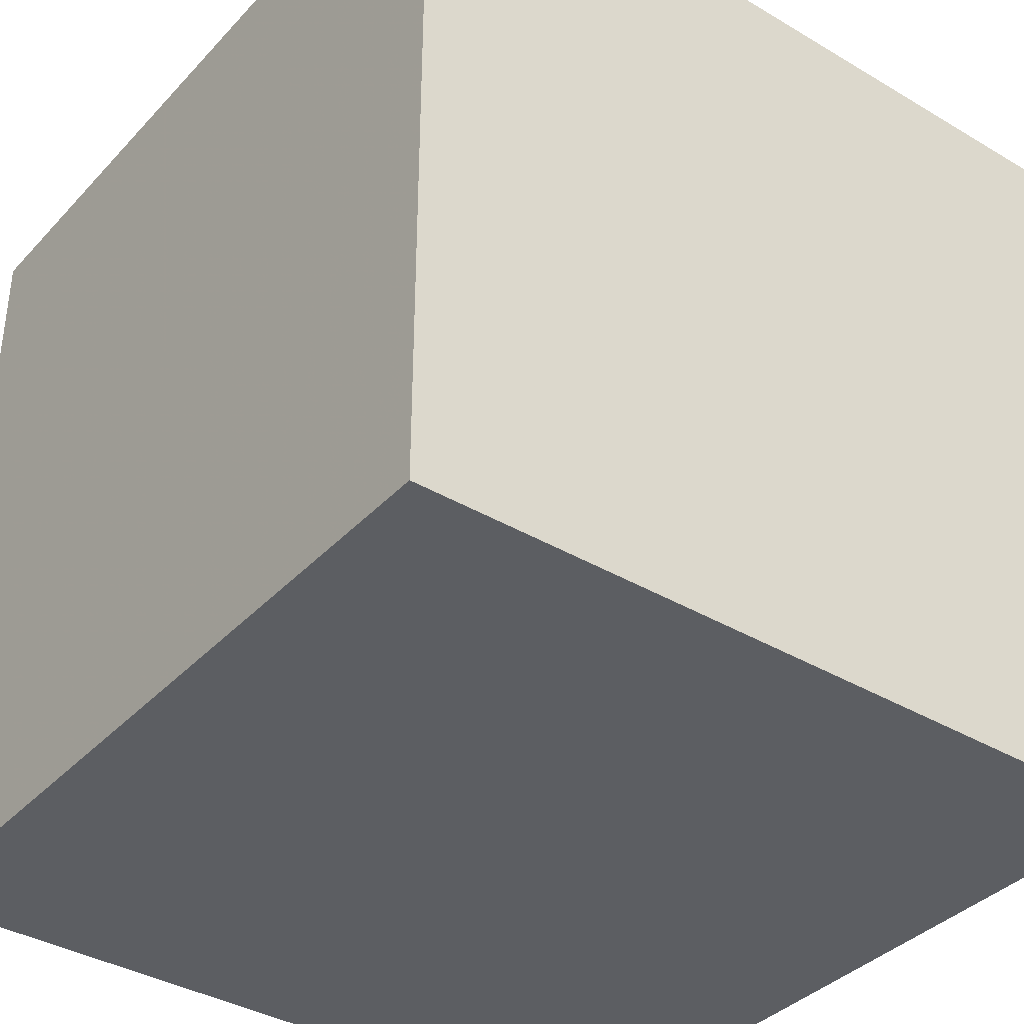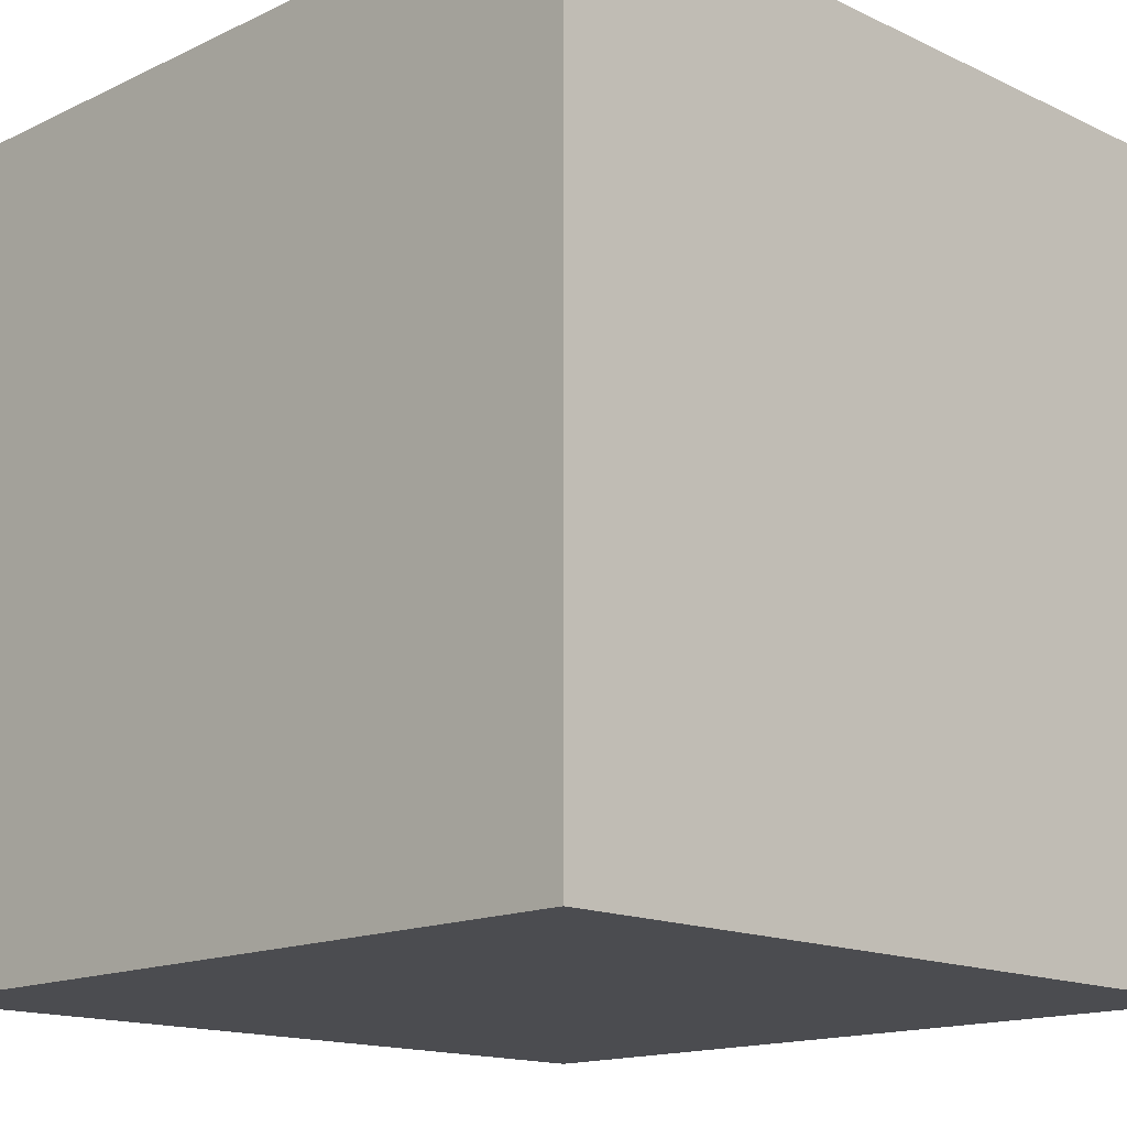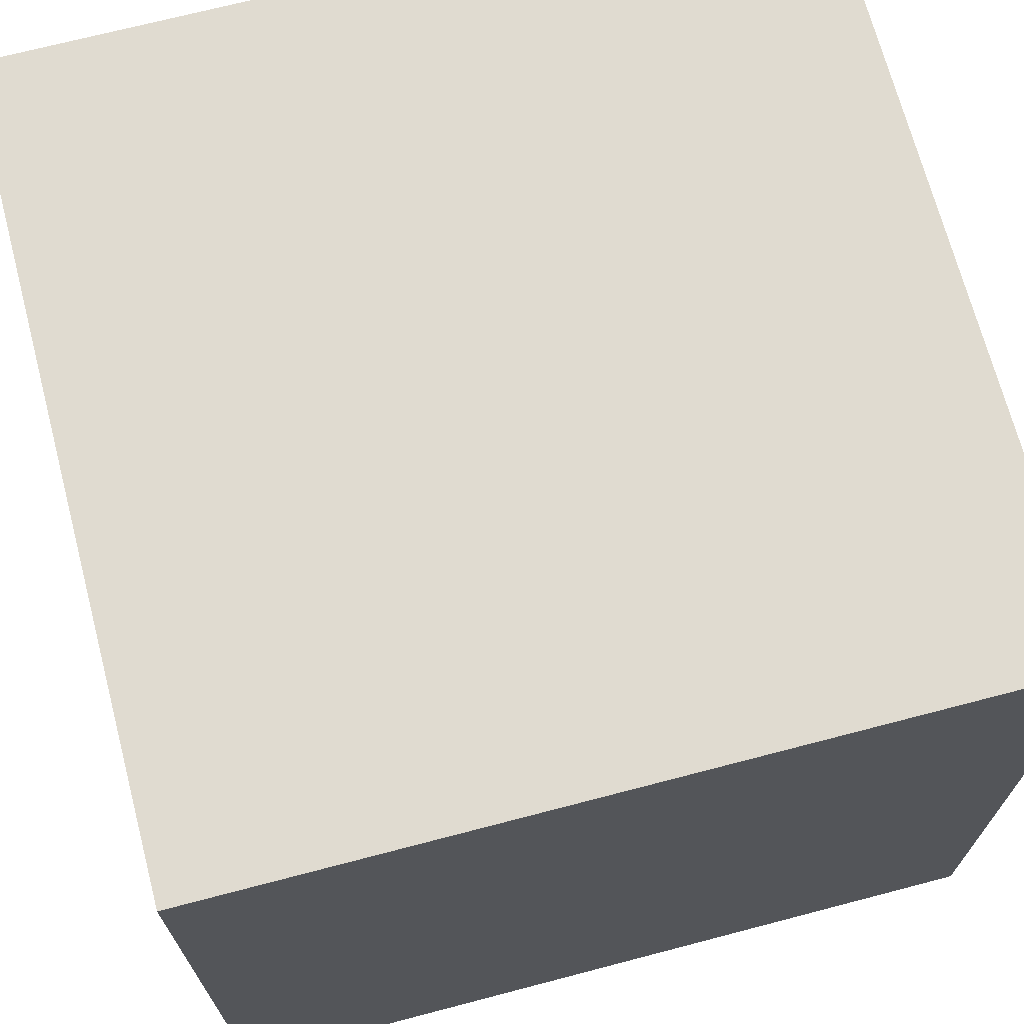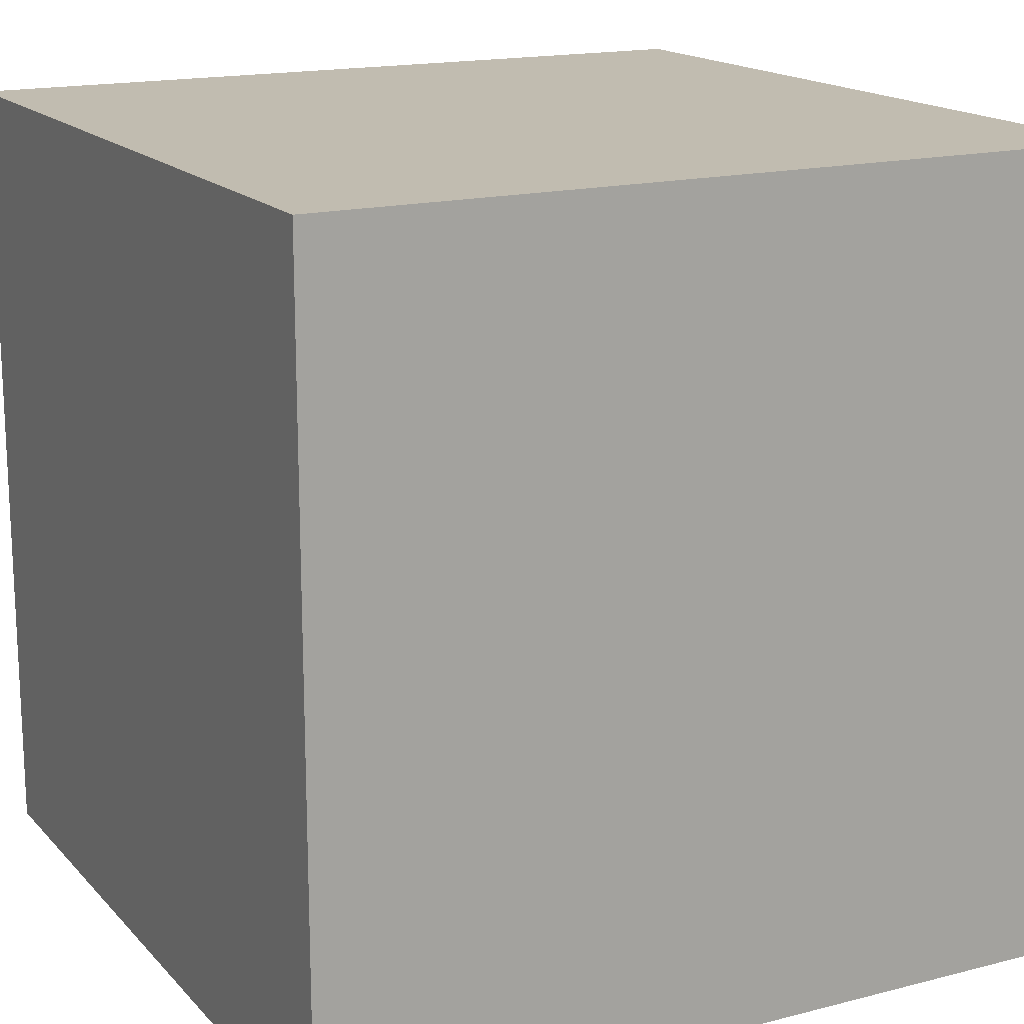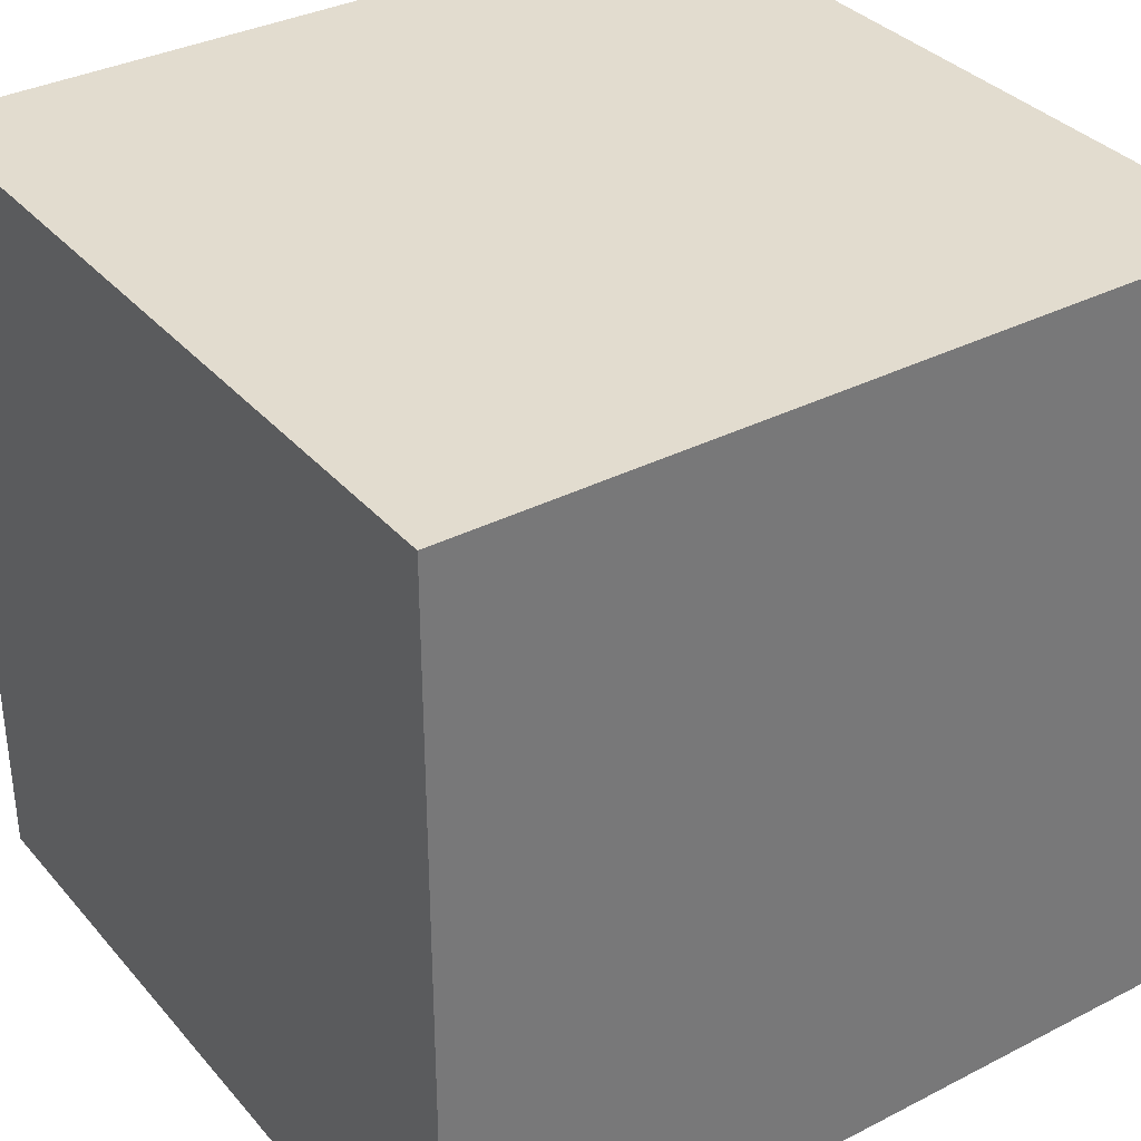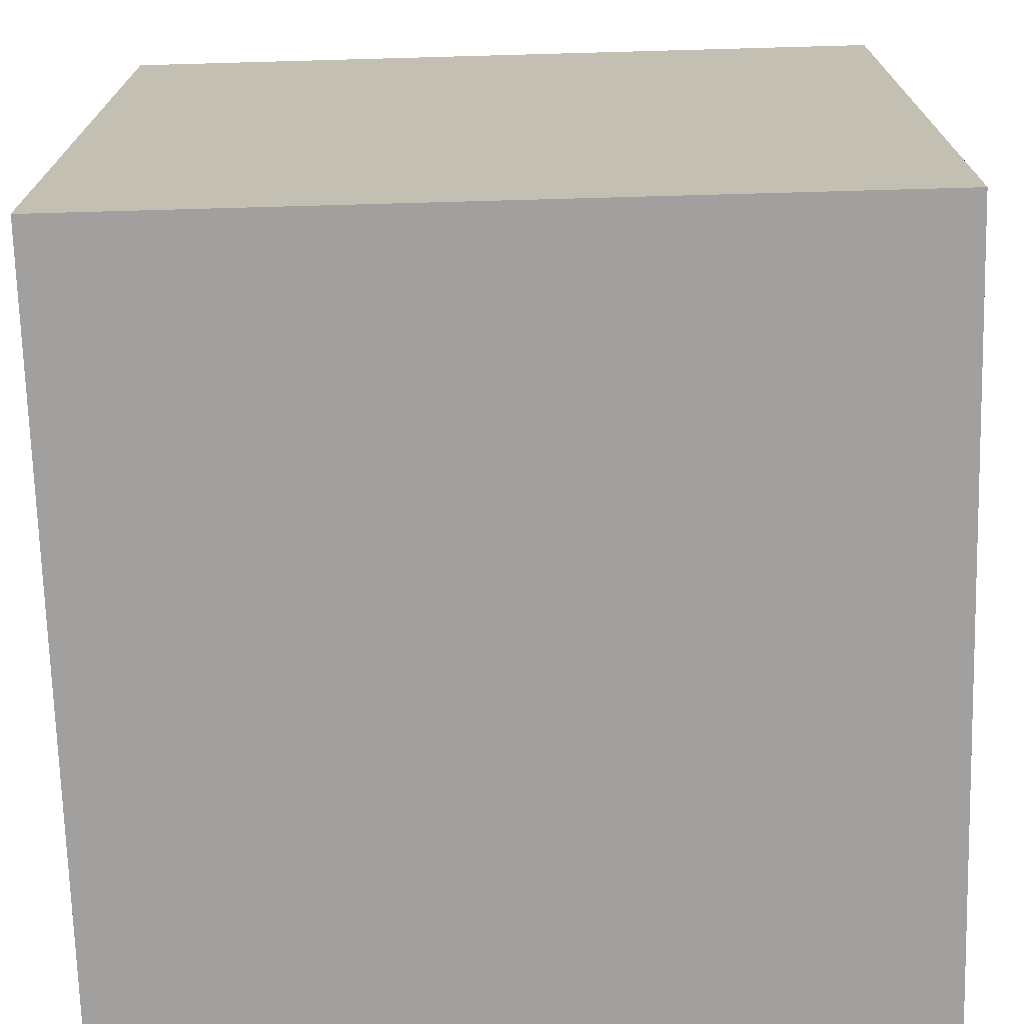
<metadata>
{"format":"obj","ext":"obj","renderer":"f3d","projection":"perspective","resolution":1024,"background":"white","views":[{"elev":-37.5,"azim":52.8,"up":"+Y"},{"elev":-15.2,"azim":45.0,"up":"+Z"},{"elev":69.9,"azim":75.3,"up":"+Z"},{"elev":16.6,"azim":152.4,"up":"+Z"},{"elev":34.6,"azim":-124.5,"up":"+Y"},{"elev":-71.8,"azim":91.6,"up":"+Z"}]}
</metadata>
<code>
v 1 1 -1
v 1 -1 -1
v -1 -1 -1
v -1 1 -1
v 1 1 1
v 1 -1 1
v -1 -1 1
v -1 1 1
f 5 1 4
f 5 4 8
f 3 7 8
f 3 8 4
f 2 6 3
f 6 7 3
f 1 5 2
f 5 6 2
f 5 8 6
f 8 7 6
f 1 2 3
f 1 3 4

</code>
